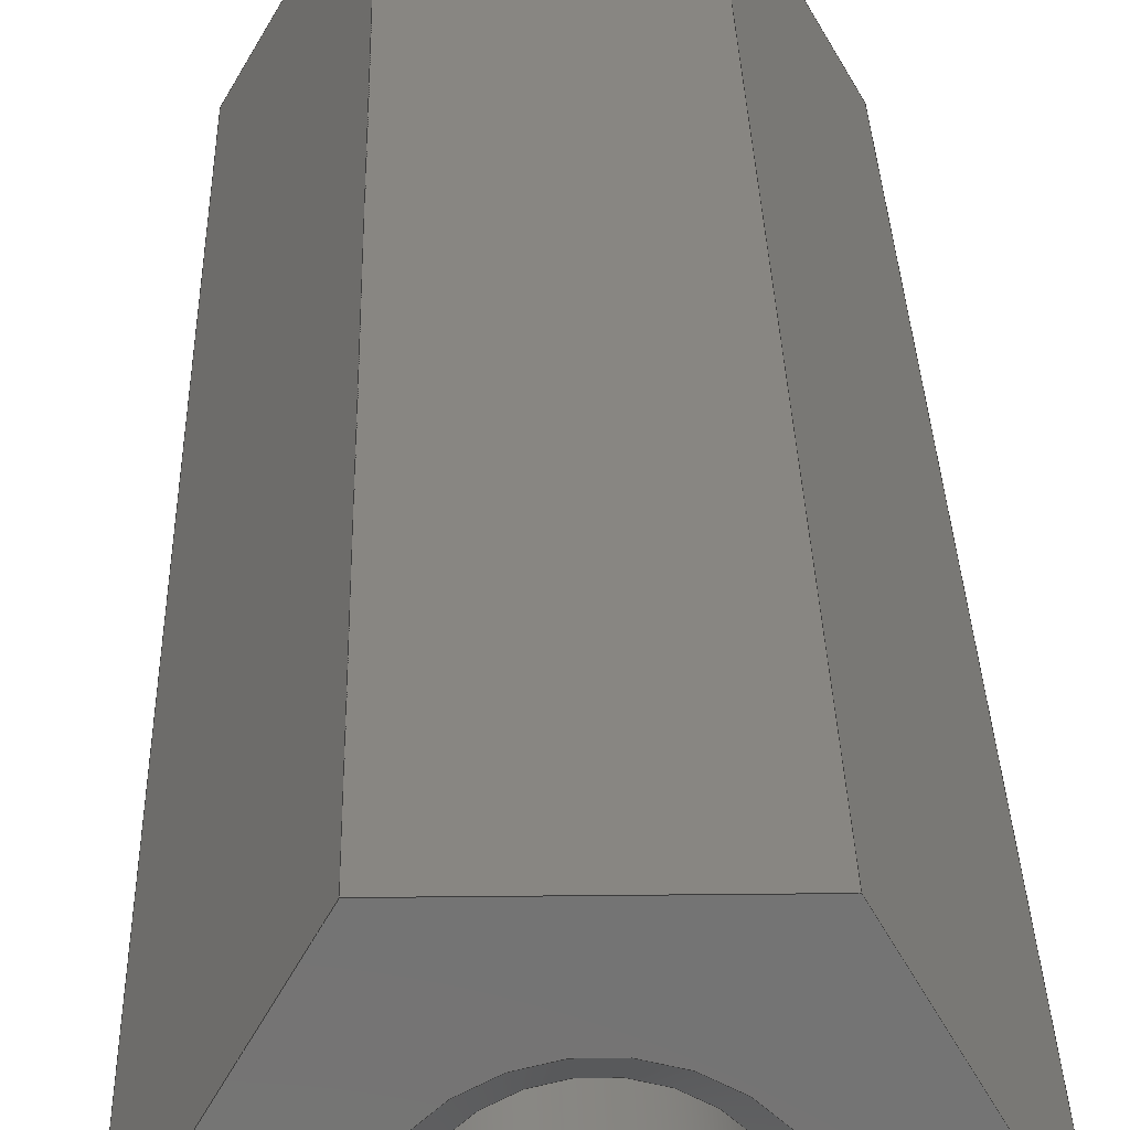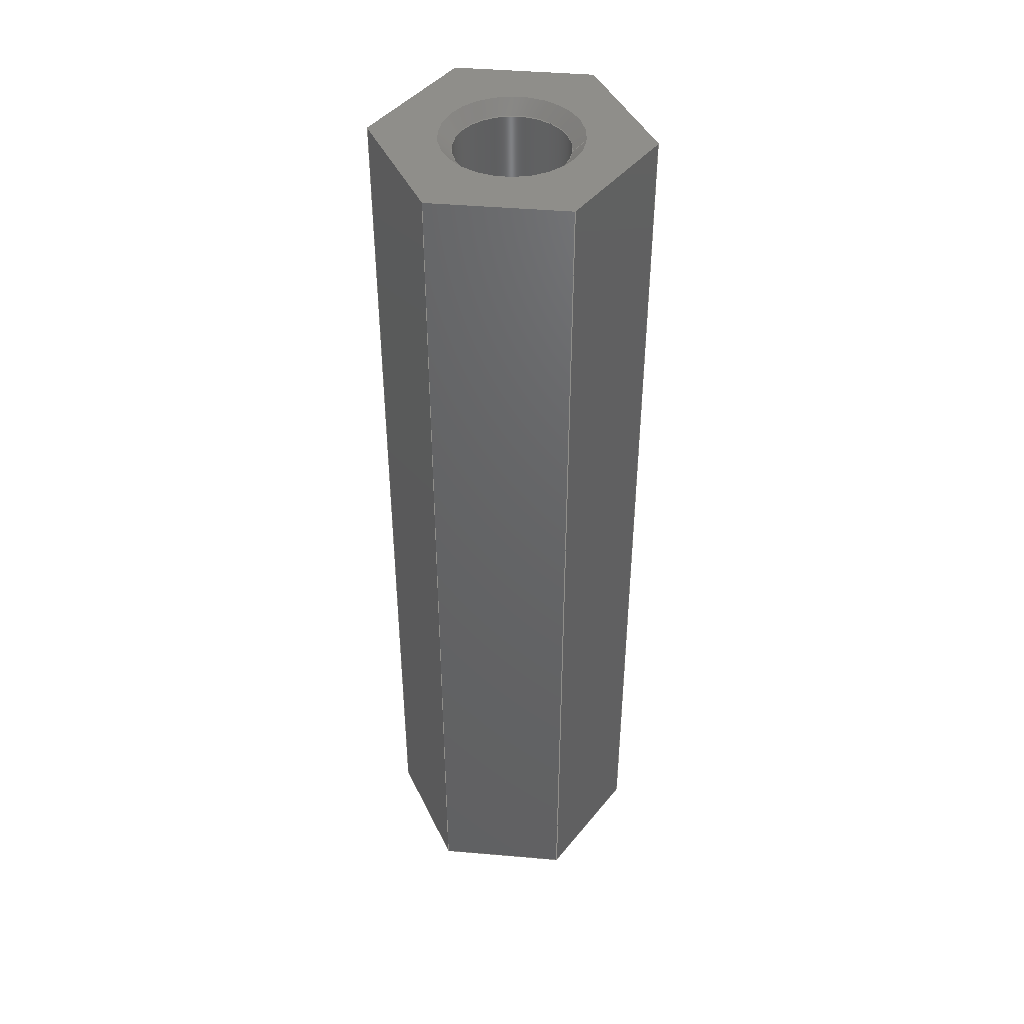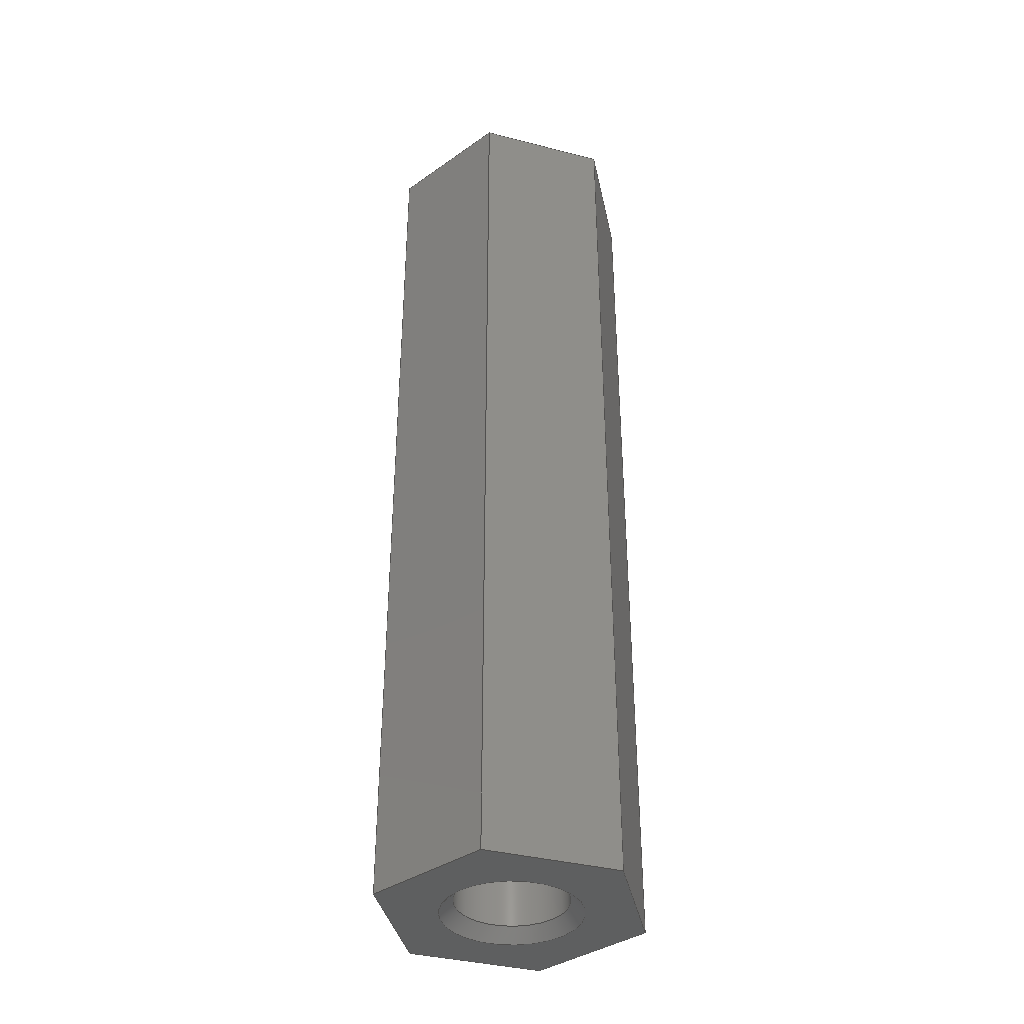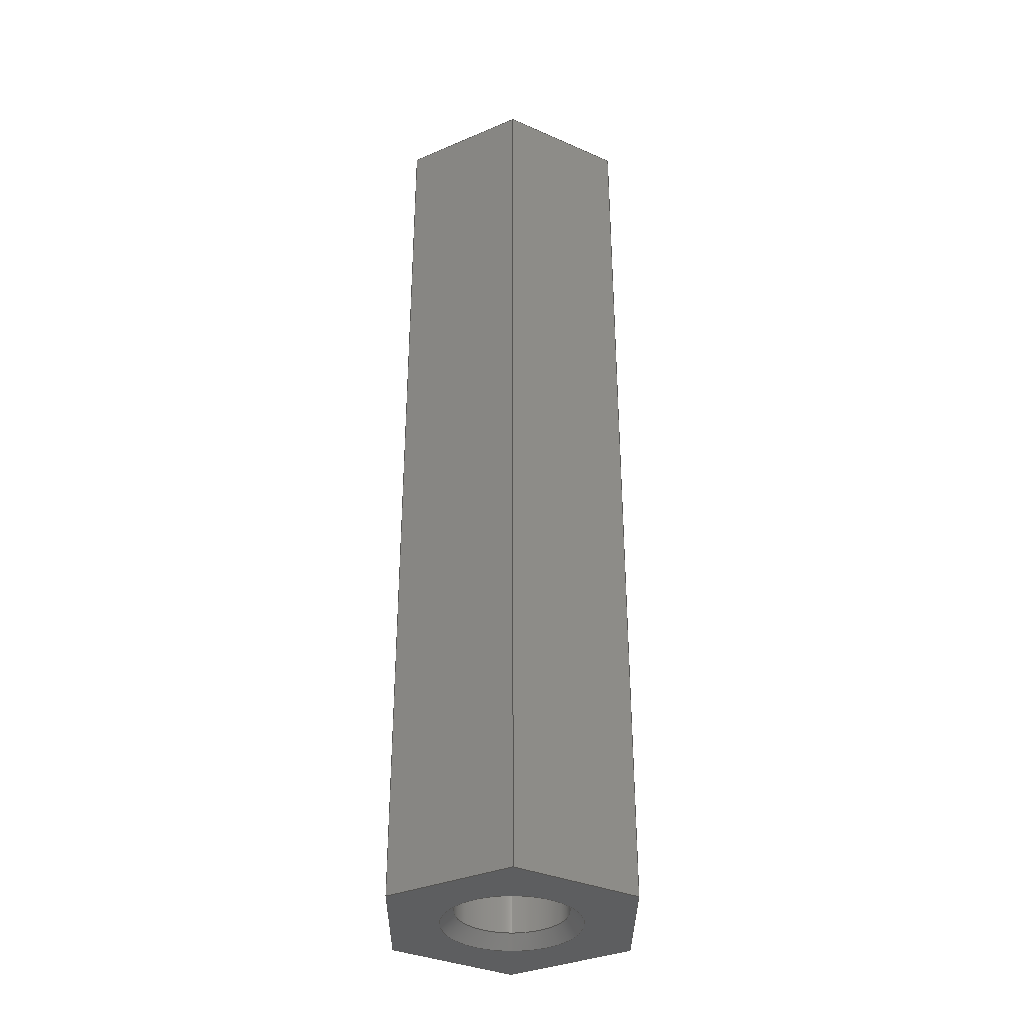
<metadata>
{"format":"step","ext":"stp","renderer":"f3d","projection":"perspective","resolution":1024,"background":"white","views":[{"elev":23.7,"azim":178.9,"up":"+Y"},{"elev":43.5,"azim":-174.2,"up":"+Z"},{"elev":-37.6,"azim":-18.2,"up":"+Z"},{"elev":-34.7,"azim":89.6,"up":"+Z"}]}
</metadata>
<code>
ISO-10303-21;
DATA;
#1=MECHANICAL_DESIGN_GEOMETRIC_PRESENTATION_REPRESENTATION('',(#180,#171,
#181,#172,#170,#178,#173,#177,#175,#176,#179,#174),#313);
#2=SHAPE_REPRESENTATION_RELATIONSHIP('SRR','None',#322,#3);
#3=ADVANCED_BREP_SHAPE_REPRESENTATION($,(#4),#312);
#4=MANIFOLD_SOLID_BREP('tetrix_739102_2012',#193);
#5=CONICAL_SURFACE('',#208,1.85,45);
#6=CONICAL_SURFACE('',#209,1.85,45);
#7=CYLINDRICAL_SURFACE('',#205,1.5);
#8=FACE_BOUND('',#29,.T.);
#9=FACE_BOUND('',#31,.T.);
#10=FACE_BOUND('',#39,.T.);
#11=FACE_BOUND('',#41,.T.);
#12=FACE_BOUND('',#43,.T.);
#13=CIRCLE('',#196,1.85);
#14=CIRCLE('',#198,1.85);
#15=CIRCLE('',#206,1.5);
#16=CIRCLE('',#207,1.5);
#17=FACE_OUTER_BOUND('',#28,.T.);
#18=FACE_OUTER_BOUND('',#30,.T.);
#19=FACE_OUTER_BOUND('',#32,.T.);
#20=FACE_OUTER_BOUND('',#33,.T.);
#21=FACE_OUTER_BOUND('',#34,.T.);
#22=FACE_OUTER_BOUND('',#35,.T.);
#23=FACE_OUTER_BOUND('',#36,.T.);
#24=FACE_OUTER_BOUND('',#37,.T.);
#25=FACE_OUTER_BOUND('',#38,.T.);
#26=FACE_OUTER_BOUND('',#40,.T.);
#27=FACE_OUTER_BOUND('',#42,.T.);
#28=EDGE_LOOP('',(#118,#119,#120,#121,#122,#123));
#29=EDGE_LOOP('',(#124));
#30=EDGE_LOOP('',(#125,#126,#127,#128,#129,#130));
#31=EDGE_LOOP('',(#131));
#32=EDGE_LOOP('',(#132,#133,#134,#135));
#33=EDGE_LOOP('',(#136,#137,#138,#139));
#34=EDGE_LOOP('',(#140,#141,#142,#143));
#35=EDGE_LOOP('',(#144,#145,#146,#147));
#36=EDGE_LOOP('',(#148,#149,#150,#151));
#37=EDGE_LOOP('',(#152,#153,#154,#155));
#38=EDGE_LOOP('',(#156));
#39=EDGE_LOOP('',(#157));
#40=EDGE_LOOP('',(#158));
#41=EDGE_LOOP('',(#159));
#42=EDGE_LOOP('',(#160));
#43=EDGE_LOOP('',(#161));
#44=LINE('',#264,#62);
#45=LINE('',#266,#63);
#46=LINE('',#268,#64);
#47=LINE('',#270,#65);
#48=LINE('',#272,#66);
#49=LINE('',#273,#67);
#50=LINE('',#279,#68);
#51=LINE('',#281,#69);
#52=LINE('',#283,#70);
#53=LINE('',#285,#71);
#54=LINE('',#287,#72);
#55=LINE('',#288,#73);
#56=LINE('',#292,#74);
#57=LINE('',#293,#75);
#58=LINE('',#295,#76);
#59=LINE('',#297,#77);
#60=LINE('',#299,#78);
#61=LINE('',#301,#79);
#62=VECTOR('',#214,3.58);
#63=VECTOR('',#215,3.58);
#64=VECTOR('',#216,3.58);
#65=VECTOR('',#217,3.58);
#66=VECTOR('',#218,3.58);
#67=VECTOR('',#219,3.58);
#68=VECTOR('',#224,3.58);
#69=VECTOR('',#225,3.58);
#70=VECTOR('',#226,3.58);
#71=VECTOR('',#227,3.58);
#72=VECTOR('',#228,3.58);
#73=VECTOR('',#229,3.58);
#74=VECTOR('',#234,25.4);
#75=VECTOR('',#235,25.4);
#76=VECTOR('',#238,25.4);
#77=VECTOR('',#241,25.4);
#78=VECTOR('',#244,25.4);
#79=VECTOR('',#247,25.4);
#80=VERTEX_POINT('',#262);
#81=VERTEX_POINT('',#263);
#82=VERTEX_POINT('',#265);
#83=VERTEX_POINT('',#267);
#84=VERTEX_POINT('',#269);
#85=VERTEX_POINT('',#271);
#86=VERTEX_POINT('',#274);
#87=VERTEX_POINT('',#277);
#88=VERTEX_POINT('',#278);
#89=VERTEX_POINT('',#280);
#90=VERTEX_POINT('',#282);
#91=VERTEX_POINT('',#284);
#92=VERTEX_POINT('',#286);
#93=VERTEX_POINT('',#289);
#94=VERTEX_POINT('',#304);
#95=VERTEX_POINT('',#306);
#96=EDGE_CURVE('',#80,#81,#44,.T.);
#97=EDGE_CURVE('',#82,#80,#45,.T.);
#98=EDGE_CURVE('',#83,#82,#46,.T.);
#99=EDGE_CURVE('',#84,#83,#47,.T.);
#100=EDGE_CURVE('',#85,#84,#48,.T.);
#101=EDGE_CURVE('',#81,#85,#49,.T.);
#102=EDGE_CURVE('',#86,#86,#13,.T.);
#103=EDGE_CURVE('',#87,#88,#50,.T.);
#104=EDGE_CURVE('',#88,#89,#51,.T.);
#105=EDGE_CURVE('',#89,#90,#52,.T.);
#106=EDGE_CURVE('',#90,#91,#53,.T.);
#107=EDGE_CURVE('',#91,#92,#54,.T.);
#108=EDGE_CURVE('',#92,#87,#55,.T.);
#109=EDGE_CURVE('',#93,#93,#14,.T.);
#110=EDGE_CURVE('',#81,#88,#56,.T.);
#111=EDGE_CURVE('',#80,#87,#57,.T.);
#112=EDGE_CURVE('',#85,#89,#58,.T.);
#113=EDGE_CURVE('',#84,#90,#59,.T.);
#114=EDGE_CURVE('',#83,#91,#60,.T.);
#115=EDGE_CURVE('',#82,#92,#61,.T.);
#116=EDGE_CURVE('',#94,#94,#15,.T.);
#117=EDGE_CURVE('',#95,#95,#16,.T.);
#118=ORIENTED_EDGE('',*,*,#96,.F.);
#119=ORIENTED_EDGE('',*,*,#97,.F.);
#120=ORIENTED_EDGE('',*,*,#98,.F.);
#121=ORIENTED_EDGE('',*,*,#99,.F.);
#122=ORIENTED_EDGE('',*,*,#100,.F.);
#123=ORIENTED_EDGE('',*,*,#101,.F.);
#124=ORIENTED_EDGE('',*,*,#102,.T.);
#125=ORIENTED_EDGE('',*,*,#103,.T.);
#126=ORIENTED_EDGE('',*,*,#104,.T.);
#127=ORIENTED_EDGE('',*,*,#105,.T.);
#128=ORIENTED_EDGE('',*,*,#106,.T.);
#129=ORIENTED_EDGE('',*,*,#107,.T.);
#130=ORIENTED_EDGE('',*,*,#108,.T.);
#131=ORIENTED_EDGE('',*,*,#109,.T.);
#132=ORIENTED_EDGE('',*,*,#96,.T.);
#133=ORIENTED_EDGE('',*,*,#110,.T.);
#134=ORIENTED_EDGE('',*,*,#103,.F.);
#135=ORIENTED_EDGE('',*,*,#111,.F.);
#136=ORIENTED_EDGE('',*,*,#101,.T.);
#137=ORIENTED_EDGE('',*,*,#112,.T.);
#138=ORIENTED_EDGE('',*,*,#104,.F.);
#139=ORIENTED_EDGE('',*,*,#110,.F.);
#140=ORIENTED_EDGE('',*,*,#100,.T.);
#141=ORIENTED_EDGE('',*,*,#113,.T.);
#142=ORIENTED_EDGE('',*,*,#105,.F.);
#143=ORIENTED_EDGE('',*,*,#112,.F.);
#144=ORIENTED_EDGE('',*,*,#99,.T.);
#145=ORIENTED_EDGE('',*,*,#114,.T.);
#146=ORIENTED_EDGE('',*,*,#106,.F.);
#147=ORIENTED_EDGE('',*,*,#113,.F.);
#148=ORIENTED_EDGE('',*,*,#98,.T.);
#149=ORIENTED_EDGE('',*,*,#115,.T.);
#150=ORIENTED_EDGE('',*,*,#107,.F.);
#151=ORIENTED_EDGE('',*,*,#114,.F.);
#152=ORIENTED_EDGE('',*,*,#97,.T.);
#153=ORIENTED_EDGE('',*,*,#111,.T.);
#154=ORIENTED_EDGE('',*,*,#108,.F.);
#155=ORIENTED_EDGE('',*,*,#115,.F.);
#156=ORIENTED_EDGE('',*,*,#116,.F.);
#157=ORIENTED_EDGE('',*,*,#117,.F.);
#158=ORIENTED_EDGE('',*,*,#109,.F.);
#159=ORIENTED_EDGE('',*,*,#116,.T.);
#160=ORIENTED_EDGE('',*,*,#102,.F.);
#161=ORIENTED_EDGE('',*,*,#117,.T.);
#162=PLANE('',#195);
#163=PLANE('',#197);
#164=PLANE('',#199);
#165=PLANE('',#200);
#166=PLANE('',#201);
#167=PLANE('',#202);
#168=PLANE('',#203);
#169=PLANE('',#204);
#170=STYLED_ITEM('',(#331),#182);
#171=STYLED_ITEM('',(#331),#183);
#172=STYLED_ITEM('',(#331),#184);
#173=STYLED_ITEM('',(#331),#185);
#174=STYLED_ITEM('',(#331),#186);
#175=STYLED_ITEM('',(#331),#187);
#176=STYLED_ITEM('',(#331),#188);
#177=STYLED_ITEM('',(#331),#189);
#178=STYLED_ITEM('',(#331),#190);
#179=STYLED_ITEM('',(#331),#191);
#180=STYLED_ITEM('',(#331),#192);
#181=STYLED_ITEM('',(#332),#4);
#182=ADVANCED_FACE('',(#17,#8),#162,.F.);
#183=ADVANCED_FACE('',(#18,#9),#163,.T.);
#184=ADVANCED_FACE('',(#19),#164,.T.);
#185=ADVANCED_FACE('',(#20),#165,.T.);
#186=ADVANCED_FACE('',(#21),#166,.T.);
#187=ADVANCED_FACE('',(#22),#167,.T.);
#188=ADVANCED_FACE('',(#23),#168,.T.);
#189=ADVANCED_FACE('',(#24),#169,.T.);
#190=ADVANCED_FACE('',(#25,#10),#7,.F.);
#191=ADVANCED_FACE('',(#26,#11),#5,.F.);
#192=ADVANCED_FACE('',(#27,#12),#6,.F.);
#193=CLOSED_SHELL('',(#182,#183,#184,#185,#186,#187,#188,#189,#190,#191,
#192));
#194=AXIS2_PLACEMENT_3D('placement',#260,#210,#211);
#195=AXIS2_PLACEMENT_3D('',#261,#212,#213);
#196=AXIS2_PLACEMENT_3D('',#275,#220,#221);
#197=AXIS2_PLACEMENT_3D('',#276,#222,#223);
#198=AXIS2_PLACEMENT_3D('',#290,#230,#231);
#199=AXIS2_PLACEMENT_3D('',#291,#232,#233);
#200=AXIS2_PLACEMENT_3D('',#294,#236,#237);
#201=AXIS2_PLACEMENT_3D('',#296,#239,#240);
#202=AXIS2_PLACEMENT_3D('',#298,#242,#243);
#203=AXIS2_PLACEMENT_3D('',#300,#245,#246);
#204=AXIS2_PLACEMENT_3D('',#302,#248,#249);
#205=AXIS2_PLACEMENT_3D('',#303,#250,#251);
#206=AXIS2_PLACEMENT_3D('',#305,#252,#253);
#207=AXIS2_PLACEMENT_3D('',#307,#254,#255);
#208=AXIS2_PLACEMENT_3D('',#308,#256,#257);
#209=AXIS2_PLACEMENT_3D('',#309,#258,#259);
#210=DIRECTION('axis',(0,0,1));
#211=DIRECTION('refdir',(1,0,0));
#212=DIRECTION('center_axis',(0,0,1));
#213=DIRECTION('ref_axis',(1,0,0));
#214=DIRECTION('',(1,0,0));
#215=DIRECTION('',(0.5,-0.866,0));
#216=DIRECTION('',(-0.5,-0.866,0));
#217=DIRECTION('',(-1,0,0));
#218=DIRECTION('',(-0.5,0.866,0));
#219=DIRECTION('',(0.5,0.866,0));
#220=DIRECTION('center_axis',(0,0,1));
#221=DIRECTION('ref_axis',(1,1.225e-16,0));
#222=DIRECTION('center_axis',(0,0,1));
#223=DIRECTION('ref_axis',(1,0,0));
#224=DIRECTION('',(1,0,0));
#225=DIRECTION('',(0.5,0.866,0));
#226=DIRECTION('',(-0.5,0.866,0));
#227=DIRECTION('',(-1,0,0));
#228=DIRECTION('',(-0.5,-0.866,0));
#229=DIRECTION('',(0.5,-0.866,0));
#230=DIRECTION('center_axis',(0,0,-1));
#231=DIRECTION('ref_axis',(-1,-1.688e-18,0));
#232=DIRECTION('center_axis',(0,-1,0));
#233=DIRECTION('ref_axis',(0,0,-1));
#234=DIRECTION('',(0,0,1));
#235=DIRECTION('',(0,0,1));
#236=DIRECTION('center_axis',(0.866,-0.5,0));
#237=DIRECTION('ref_axis',(0,0,-1));
#238=DIRECTION('',(0,0,1));
#239=DIRECTION('center_axis',(0.866,0.5,0));
#240=DIRECTION('ref_axis',(0,0,-1));
#241=DIRECTION('',(0,0,1));
#242=DIRECTION('center_axis',(0,1,0));
#243=DIRECTION('ref_axis',(0,0,1));
#244=DIRECTION('',(0,0,1));
#245=DIRECTION('center_axis',(-0.866,0.5,0));
#246=DIRECTION('ref_axis',(0,0,1));
#247=DIRECTION('',(0,0,1));
#248=DIRECTION('center_axis',(-0.866,-0.5,0));
#249=DIRECTION('ref_axis',(0,0,1));
#250=DIRECTION('center_axis',(0,0,-1));
#251=DIRECTION('ref_axis',(-1,0,0));
#252=DIRECTION('center_axis',(0,0,-1));
#253=DIRECTION('ref_axis',(-1,-1.233e-16,0));
#254=DIRECTION('center_axis',(0,0,1));
#255=DIRECTION('ref_axis',(1,1.225e-16,0));
#256=DIRECTION('center_axis',(0,0,1));
#257=DIRECTION('ref_axis',(0,-1,0));
#258=DIRECTION('center_axis',(0,0,-1));
#259=DIRECTION('ref_axis',(0,-1,0));
#260=CARTESIAN_POINT('',(0,0,0));
#261=CARTESIAN_POINT('Origin',(0,0,0));
#262=CARTESIAN_POINT('',(-1.79,-3.1,0));
#263=CARTESIAN_POINT('',(1.79,-3.1,0));
#264=CARTESIAN_POINT('',(-1.79,-3.1,0));
#265=CARTESIAN_POINT('',(-3.58,-2.935e-16,0));
#266=CARTESIAN_POINT('',(-3.58,-7.827e-16,0));
#267=CARTESIAN_POINT('',(-1.79,3.1,0));
#268=CARTESIAN_POINT('',(-1.79,3.1,0));
#269=CARTESIAN_POINT('',(1.79,3.1,0));
#270=CARTESIAN_POINT('',(1.79,3.1,0));
#271=CARTESIAN_POINT('',(3.58,5.711e-16,0));
#272=CARTESIAN_POINT('',(3.58,7.827e-16,0));
#273=CARTESIAN_POINT('',(1.79,-3.1,0));
#274=CARTESIAN_POINT('',(1.85,-3.721e-08,0));
#275=CARTESIAN_POINT('Origin',(0,6.123e-21,0));
#276=CARTESIAN_POINT('Origin',(0,0,25.4));
#277=CARTESIAN_POINT('',(-1.79,-3.1,25.4));
#278=CARTESIAN_POINT('',(1.79,-3.1,25.4));
#279=CARTESIAN_POINT('',(-1.79,-3.1,25.4));
#280=CARTESIAN_POINT('',(3.58,7.167e-16,25.4));
#281=CARTESIAN_POINT('',(1.79,-3.1,25.4));
#282=CARTESIAN_POINT('',(1.79,3.1,25.4));
#283=CARTESIAN_POINT('',(3.58,7.827e-16,25.4));
#284=CARTESIAN_POINT('',(-1.79,3.1,25.4));
#285=CARTESIAN_POINT('',(1.79,3.1,25.4));
#286=CARTESIAN_POINT('',(-3.58,-7.167e-16,25.4));
#287=CARTESIAN_POINT('',(-1.79,3.1,25.4));
#288=CARTESIAN_POINT('',(-3.58,-7.827e-16,25.4));
#289=CARTESIAN_POINT('',(-1.85,-4.574e-08,25.4));
#290=CARTESIAN_POINT('Origin',(0,6.123e-21,25.4));
#291=CARTESIAN_POINT('Origin',(-1.79,-3.1,0));
#292=CARTESIAN_POINT('',(1.79,-3.1,0));
#293=CARTESIAN_POINT('',(-1.79,-3.1,0));
#294=CARTESIAN_POINT('Origin',(1.79,-3.1,0));
#295=CARTESIAN_POINT('',(3.58,6.771e-16,0));
#296=CARTESIAN_POINT('Origin',(3.58,6.771e-16,0));
#297=CARTESIAN_POINT('',(1.79,3.1,0));
#298=CARTESIAN_POINT('Origin',(1.79,3.1,0));
#299=CARTESIAN_POINT('',(-1.79,3.1,0));
#300=CARTESIAN_POINT('Origin',(-1.79,3.1,0));
#301=CARTESIAN_POINT('',(-3.58,-6.771e-16,0));
#302=CARTESIAN_POINT('Origin',(-3.58,-6.771e-16,
0));
#303=CARTESIAN_POINT('Origin',(0,6.123e-21,25.4));
#304=CARTESIAN_POINT('',(-1.5,-3.709e-08,25.05));
#305=CARTESIAN_POINT('Origin',(0,6.123e-21,25.05));
#306=CARTESIAN_POINT('',(-1.5,-3.709e-08,0.35));
#307=CARTESIAN_POINT('Origin',(0,6.123e-21,0.35));
#308=CARTESIAN_POINT('Origin',(0,6.123e-21,25.4));
#309=CARTESIAN_POINT('Origin',(0,6.123e-21,-2.767e-10));
#310=UNCERTAINTY_MEASURE_WITH_UNIT(LENGTH_MEASURE(0.01),#314,
'DISTANCE_ACCURACY_VALUE',
'Maximum model space distance between geometric entities at asserted c
onnectivities');
#311=UNCERTAINTY_MEASURE_WITH_UNIT(LENGTH_MEASURE(1e-06),#314,
'DISTANCE_ACCURACY_VALUE',
'Maximum model space distance between geometric entities at asserted c
onnectivities');
#312=(
GEOMETRIC_REPRESENTATION_CONTEXT(3)
GLOBAL_UNCERTAINTY_ASSIGNED_CONTEXT((#310))
GLOBAL_UNIT_ASSIGNED_CONTEXT((#314,#317,#315))
REPRESENTATION_CONTEXT('','3D')
);
#313=(
GEOMETRIC_REPRESENTATION_CONTEXT(3)
GLOBAL_UNCERTAINTY_ASSIGNED_CONTEXT((#311))
GLOBAL_UNIT_ASSIGNED_CONTEXT((#314,#317,#315))
REPRESENTATION_CONTEXT('','3D')
);
#314=(
LENGTH_UNIT()
NAMED_UNIT(*)
SI_UNIT(.MILLI.,.METRE.)
);
#315=(
NAMED_UNIT(*)
SI_UNIT($,.STERADIAN.)
SOLID_ANGLE_UNIT()
);
#316=DIMENSIONAL_EXPONENTS(0,0,0,0,0,0,0);
#317=(
CONVERSION_BASED_UNIT('degree',#319)
NAMED_UNIT(#316)
PLANE_ANGLE_UNIT()
);
#318=(
NAMED_UNIT(*)
PLANE_ANGLE_UNIT()
SI_UNIT($,.RADIAN.)
);
#319=PLANE_ANGLE_MEASURE_WITH_UNIT(PLANE_ANGLE_MEASURE(0.01745),#318);
#320=SHAPE_DEFINITION_REPRESENTATION(#321,#322);
#321=PRODUCT_DEFINITION_SHAPE('',$,#324);
#322=SHAPE_REPRESENTATION('',(#194),#312);
#323=PRODUCT_DEFINITION_CONTEXT('part definition',#328,'design');
#324=PRODUCT_DEFINITION('Tetrix_739102','Tetrix_739102',#325,#323);
#325=PRODUCT_DEFINITION_FORMATION('',$,#330);
#326=PRODUCT_RELATED_PRODUCT_CATEGORY('Tetrix_739102','Tetrix_739102',(#330));
#327=APPLICATION_PROTOCOL_DEFINITION('international standard',
'automotive_design',2009,#328);
#328=APPLICATION_CONTEXT(
'Core Data for Automotive Mechanical Design Process');
#329=PRODUCT_CONTEXT('part definition',#328,'mechanical');
#330=PRODUCT('Tetrix_739102','Tetrix_739102',$,(#329));
#331=PRESENTATION_STYLE_ASSIGNMENT((#333));
#332=PRESENTATION_STYLE_ASSIGNMENT((#334));
#333=SURFACE_STYLE_USAGE(.BOTH.,#335);
#334=SURFACE_STYLE_USAGE(.BOTH.,#336);
#335=SURFACE_SIDE_STYLE($,(#337));
#336=SURFACE_SIDE_STYLE($,(#338));
#337=SURFACE_STYLE_FILL_AREA(#339);
#338=SURFACE_STYLE_FILL_AREA(#340);
#339=FILL_AREA_STYLE($,(#341));
#340=FILL_AREA_STYLE($,(#342));
#341=FILL_AREA_STYLE_COLOUR($,#343);
#342=FILL_AREA_STYLE_COLOUR($,#344);
#343=COLOUR_RGB('',0.9569,0.9569,0.9569);
#344=COLOUR_RGB('',0.5333,0.5647,0.6118);
ENDSEC;
END-ISO-10303-21;

</code>
